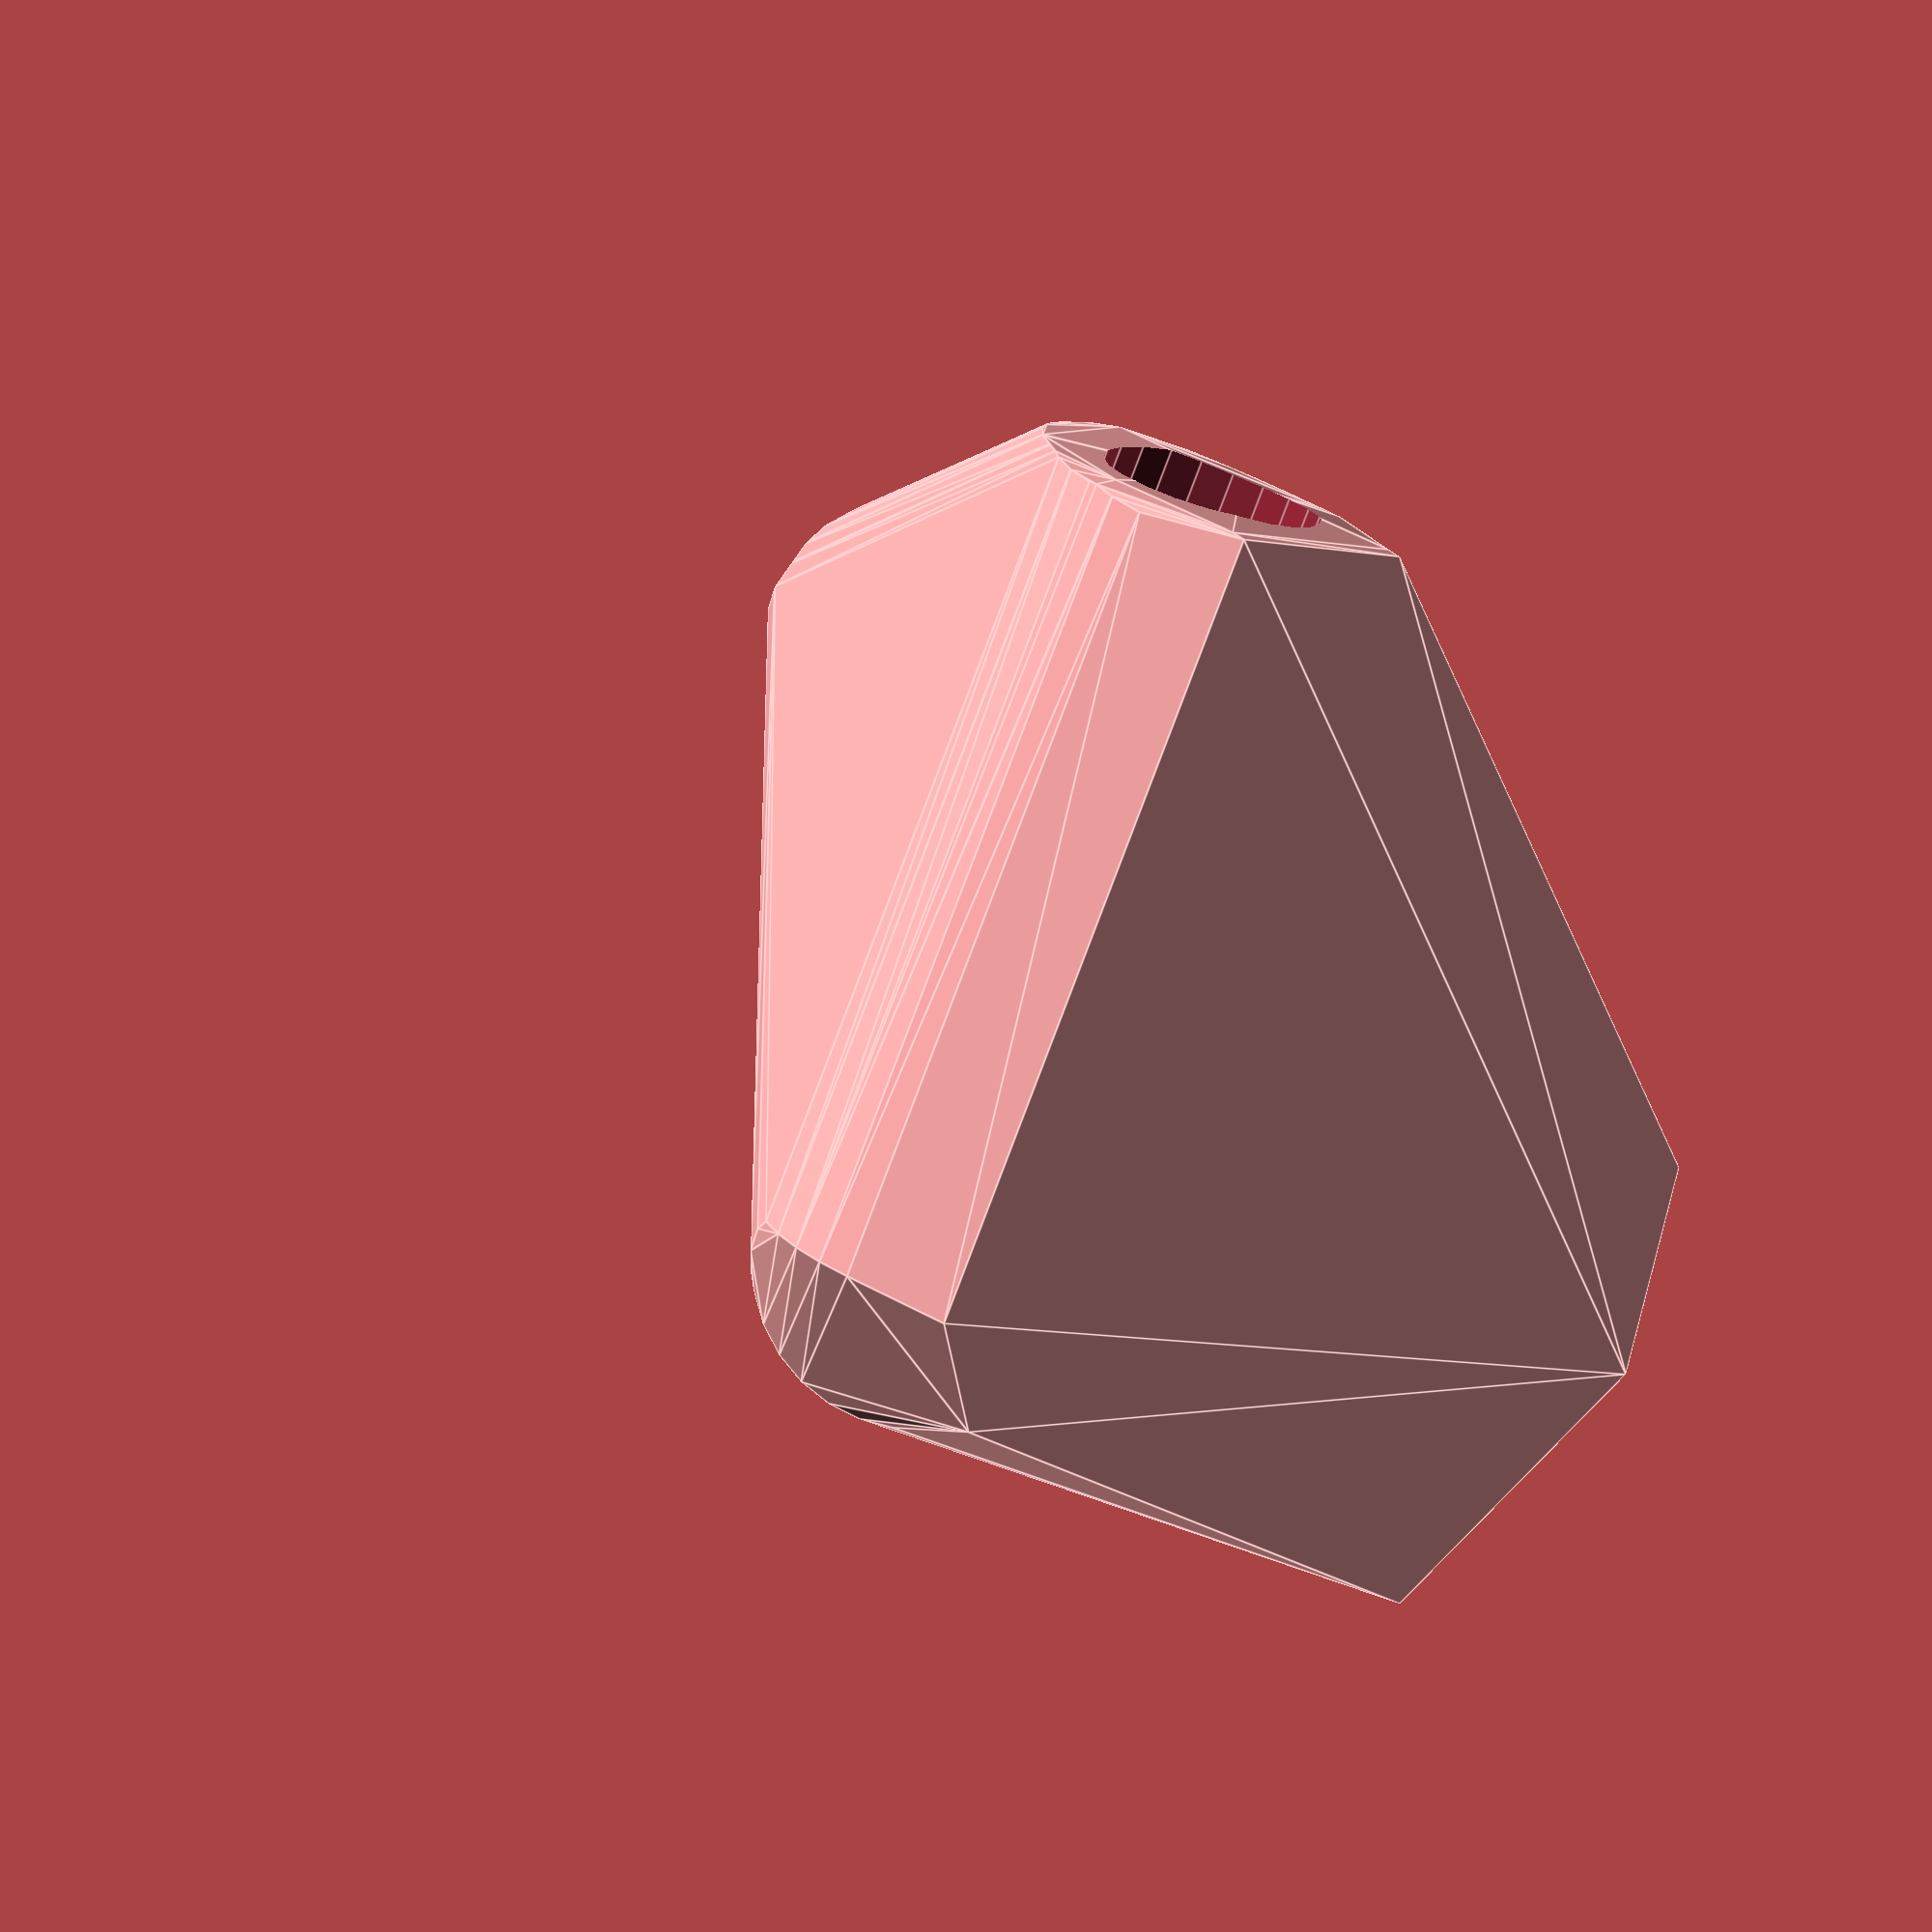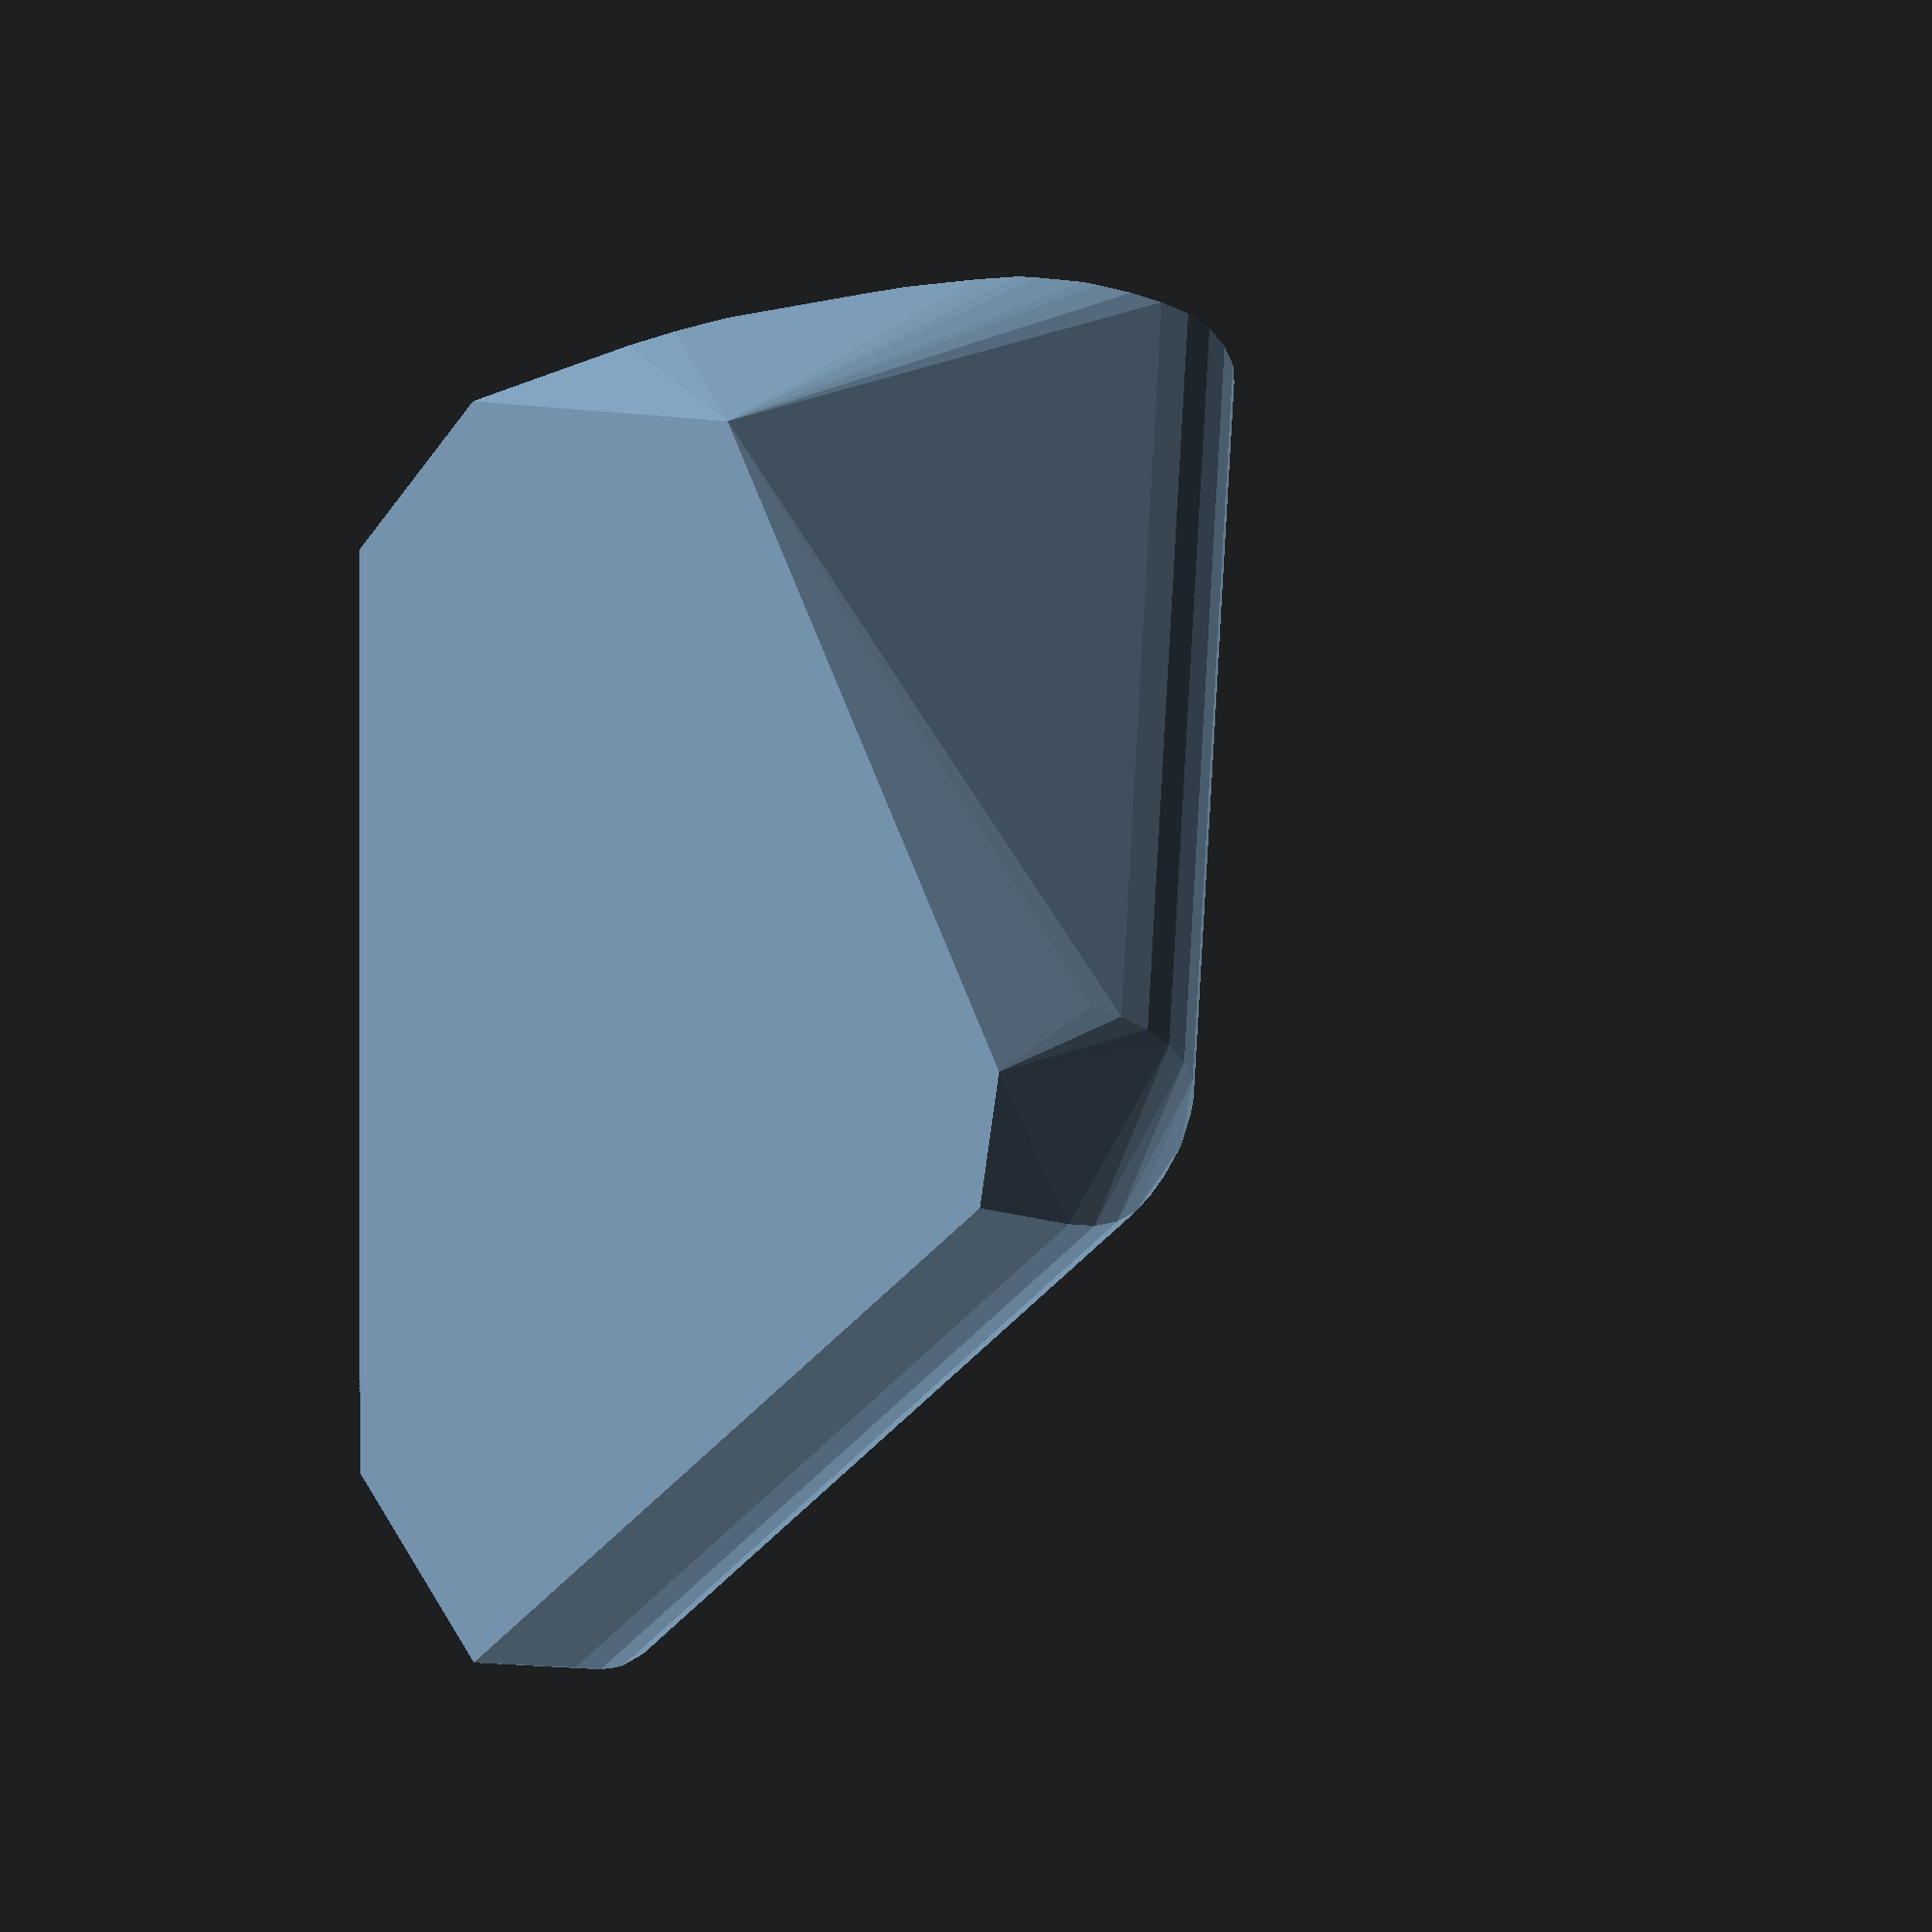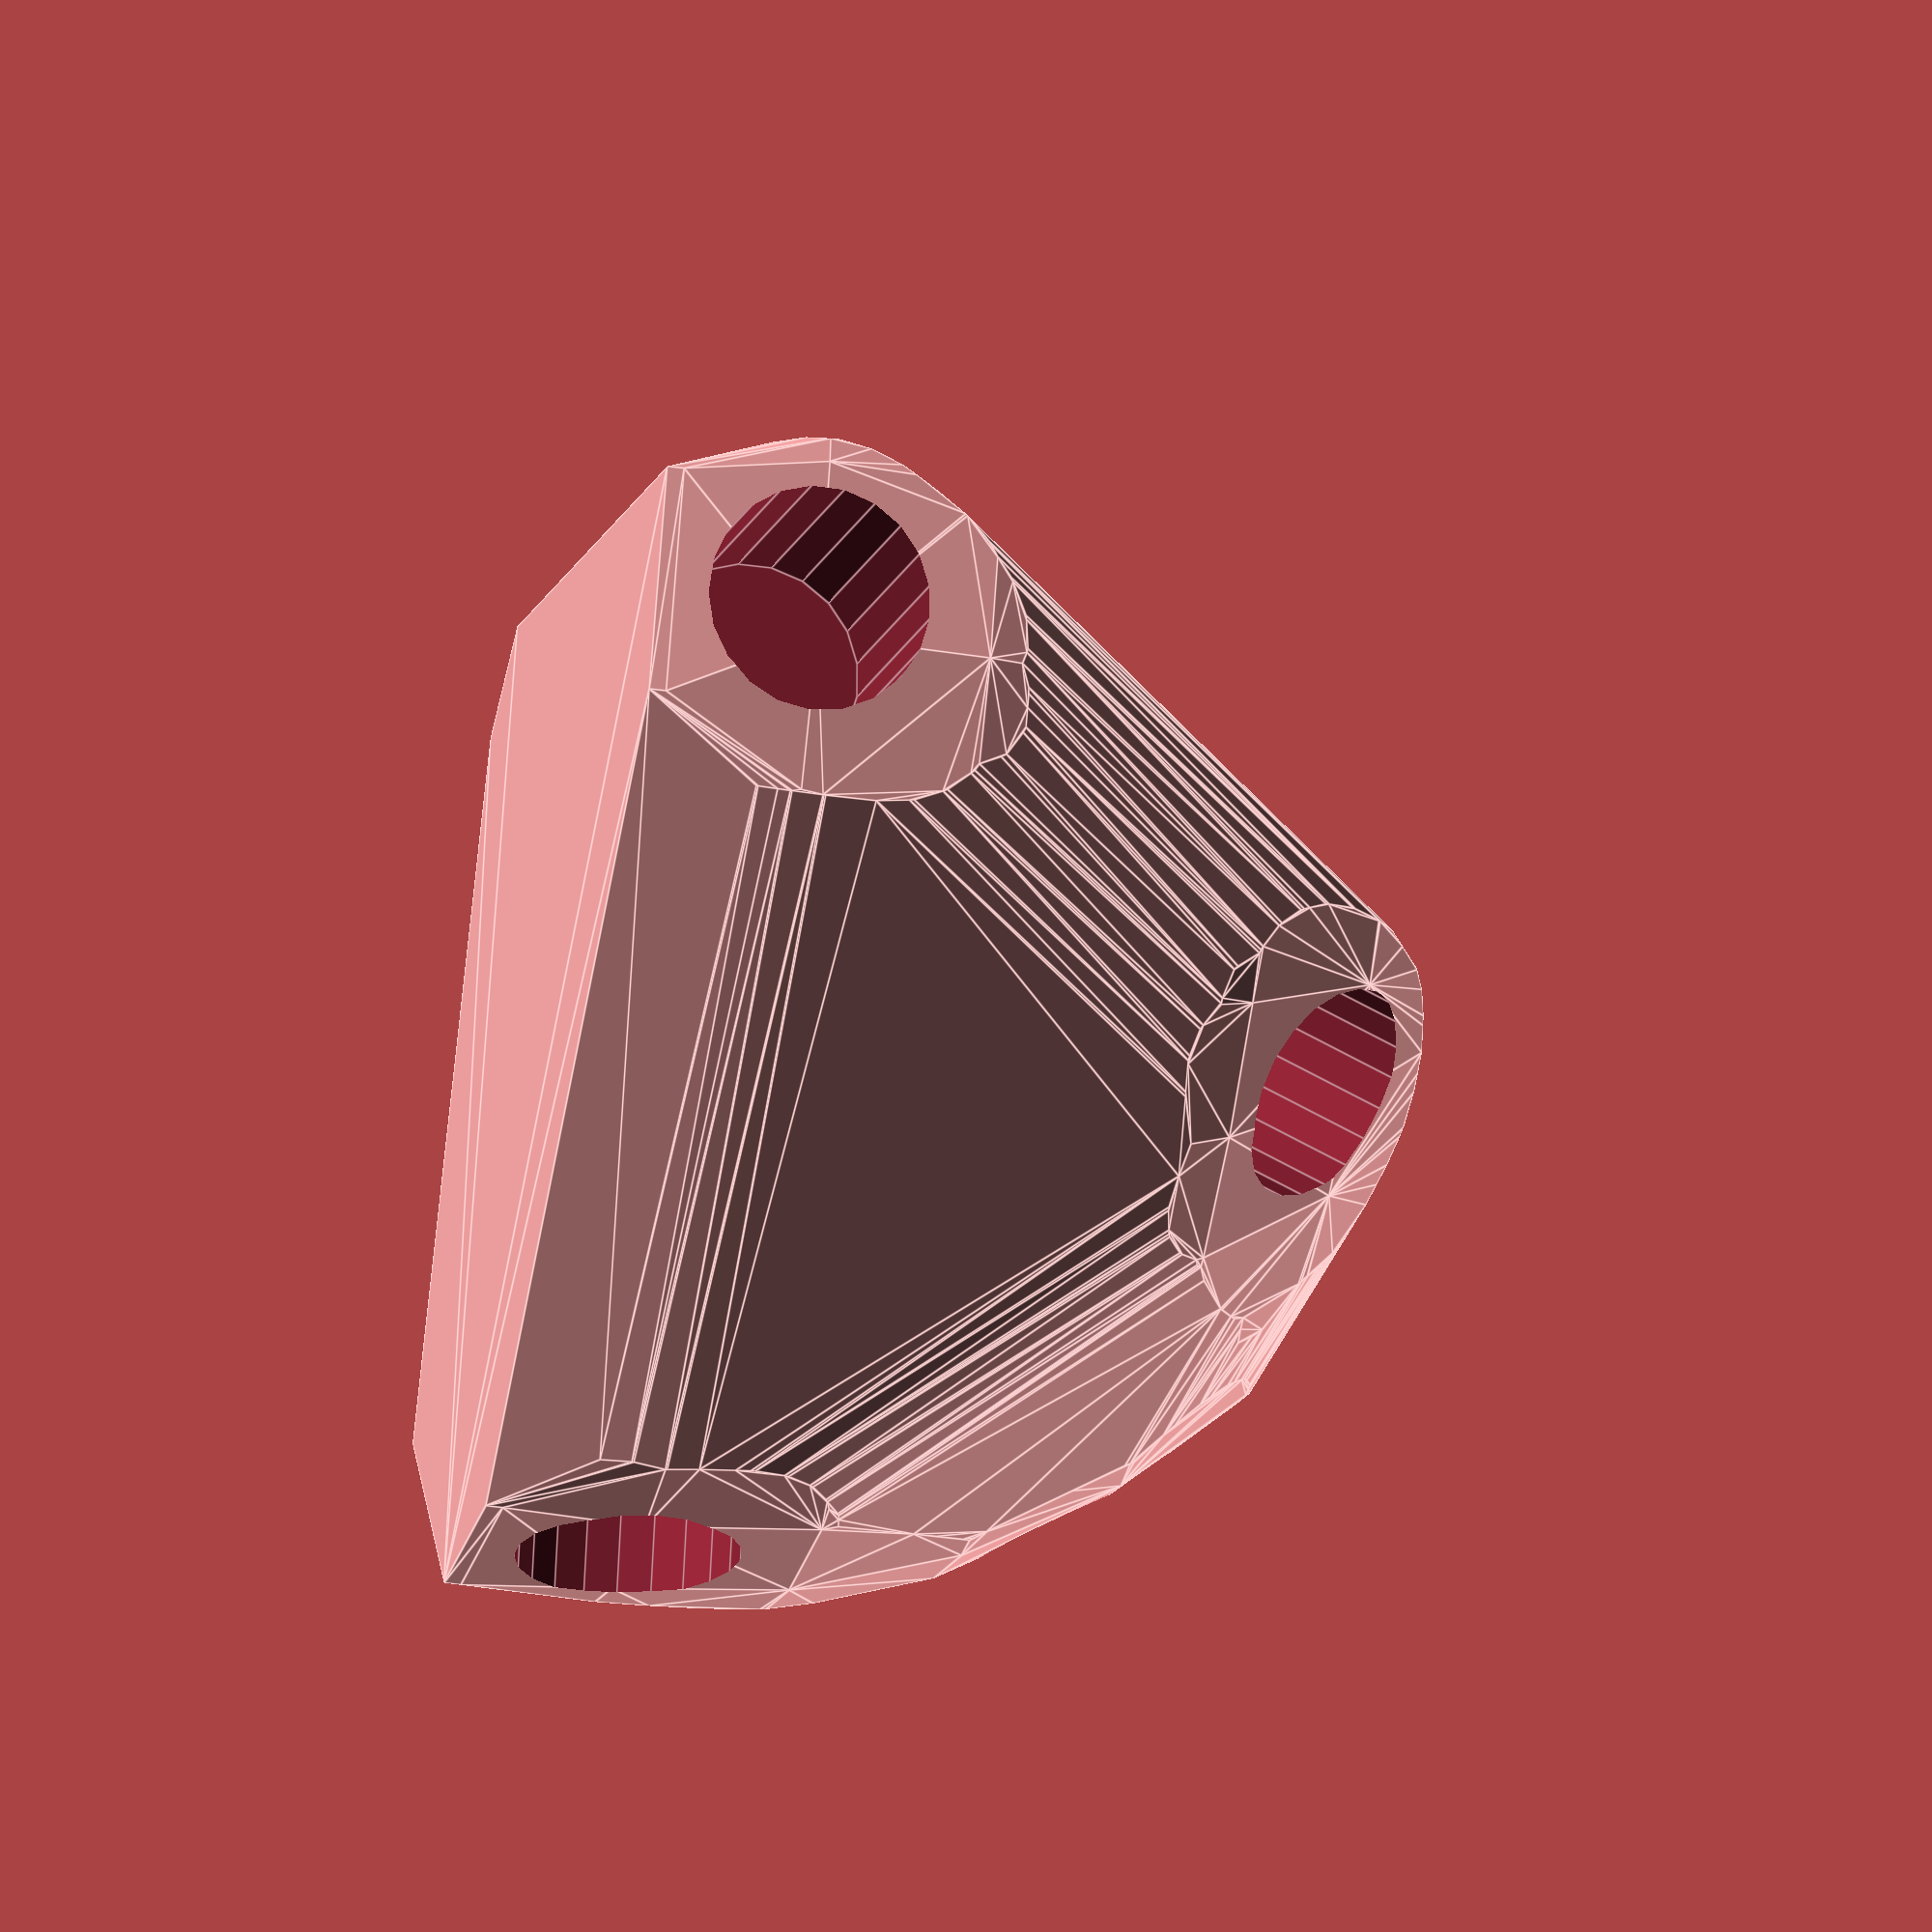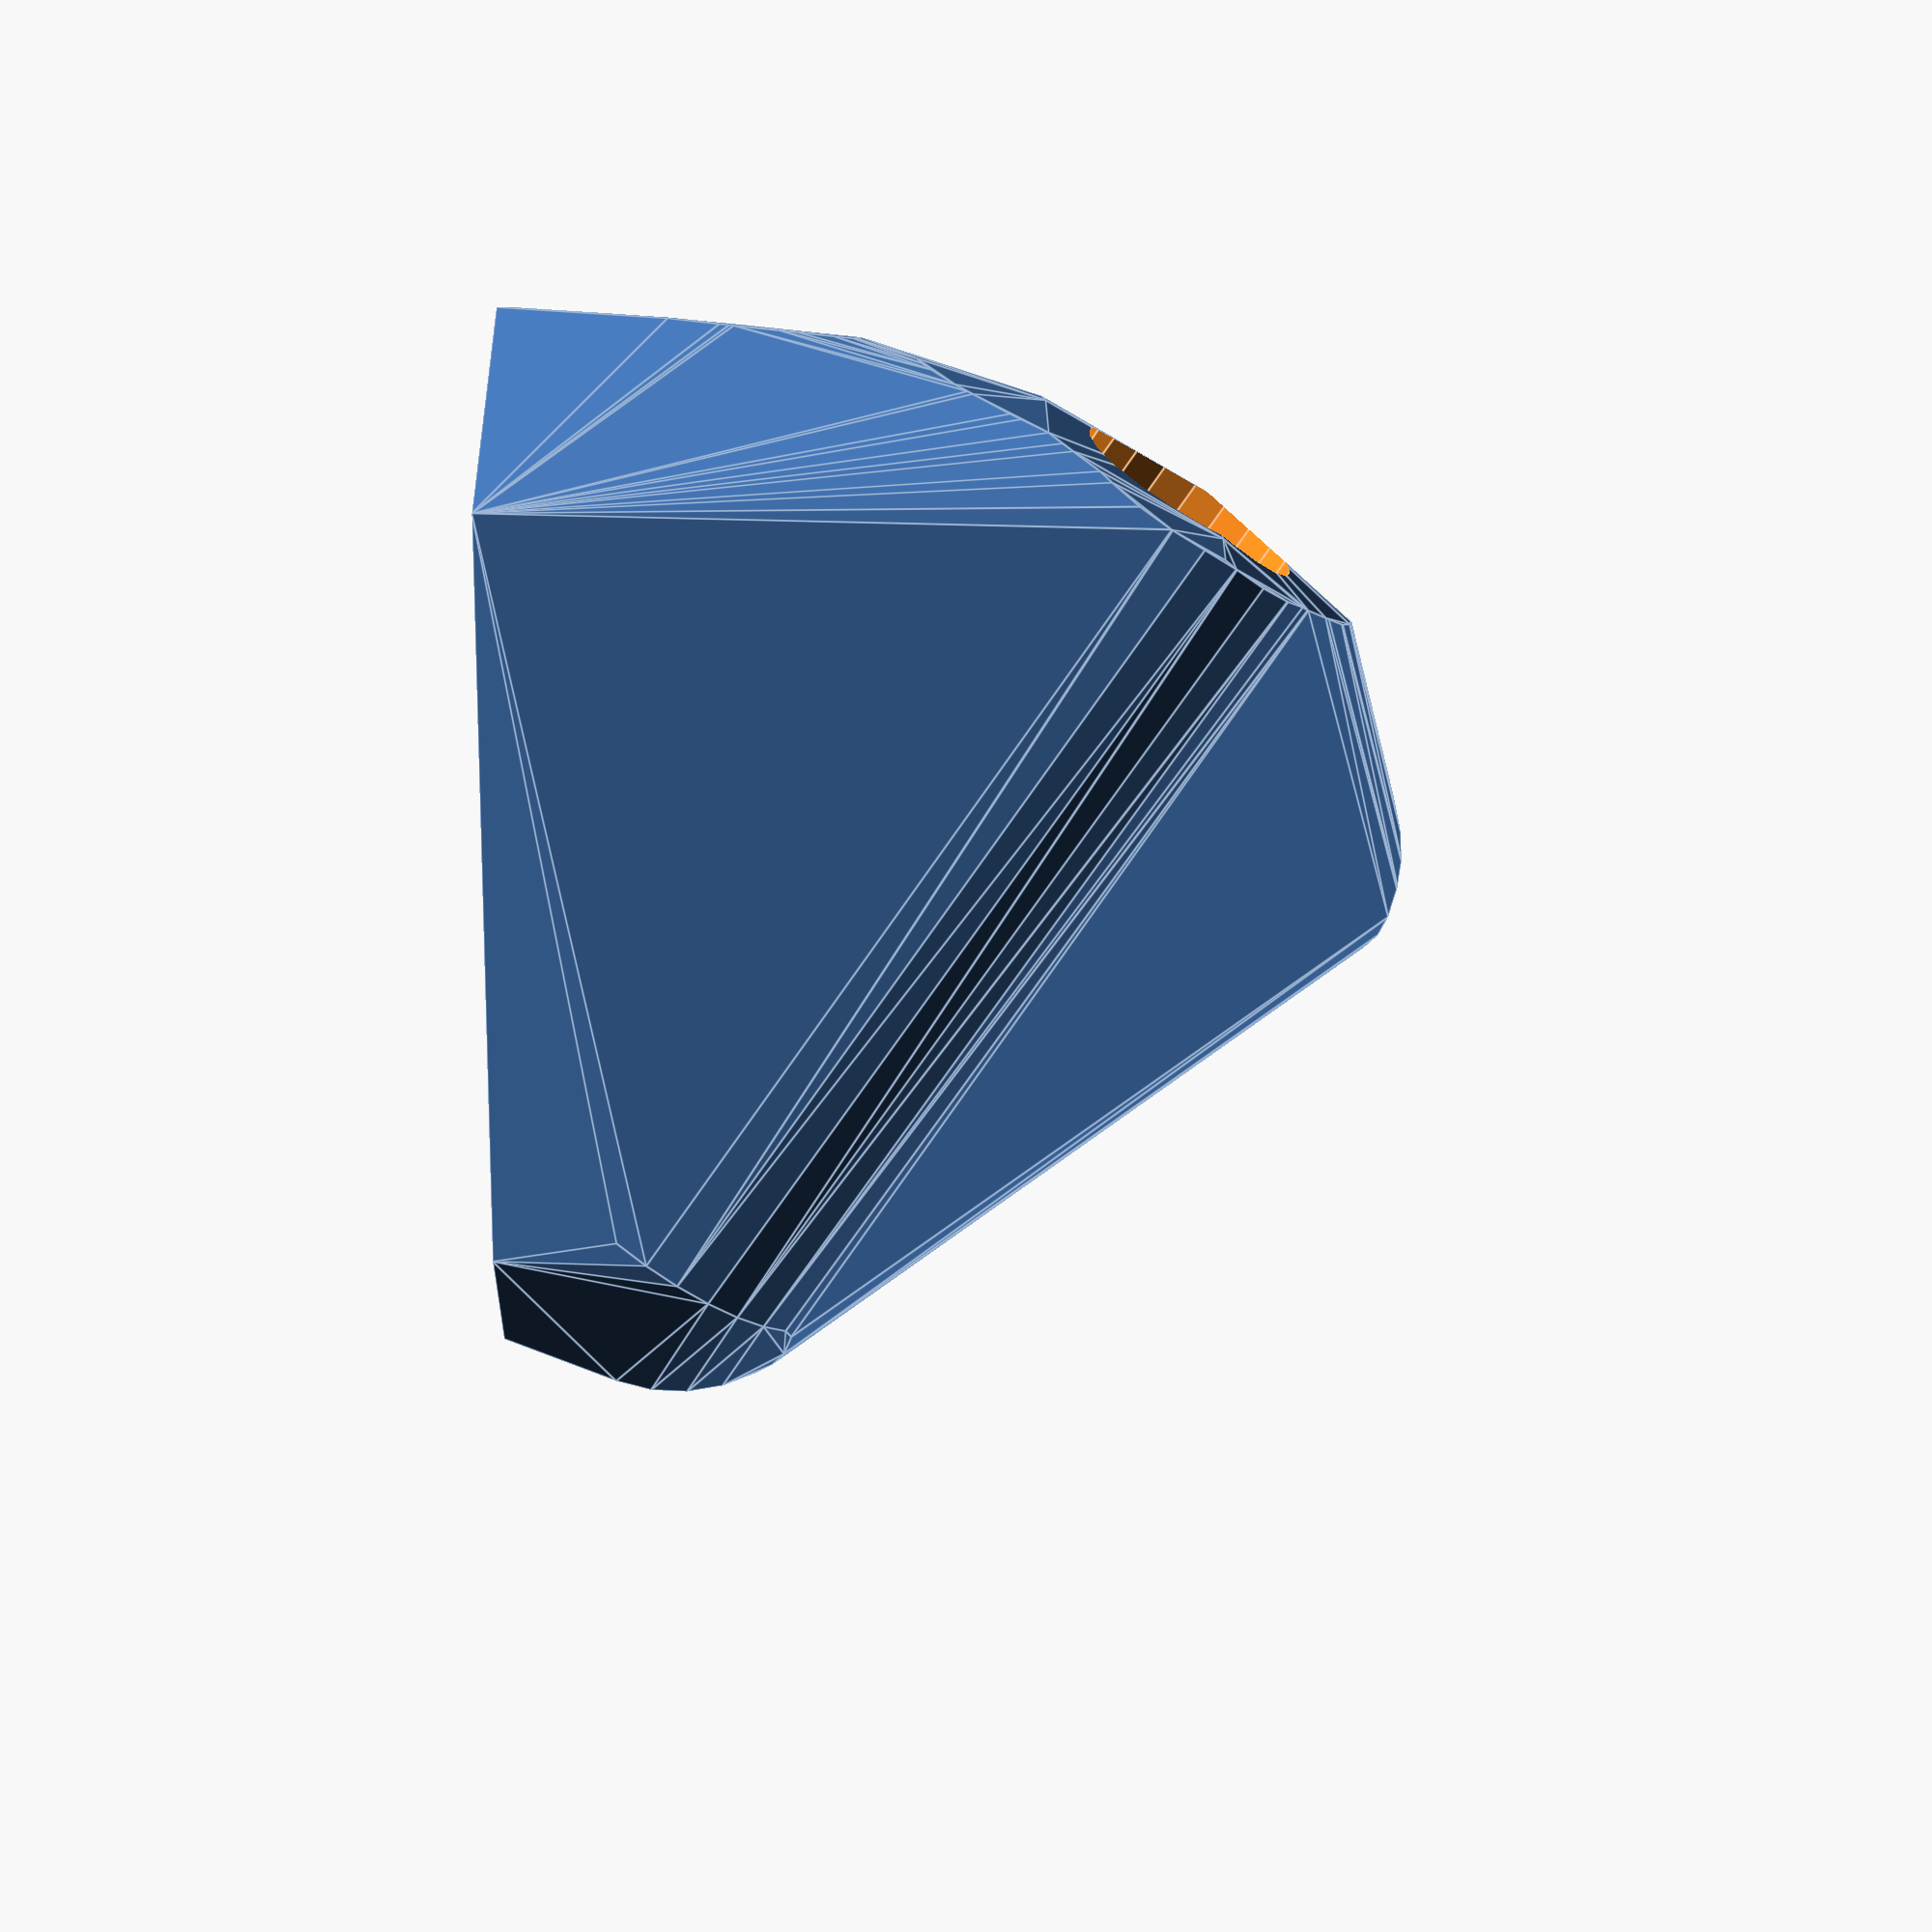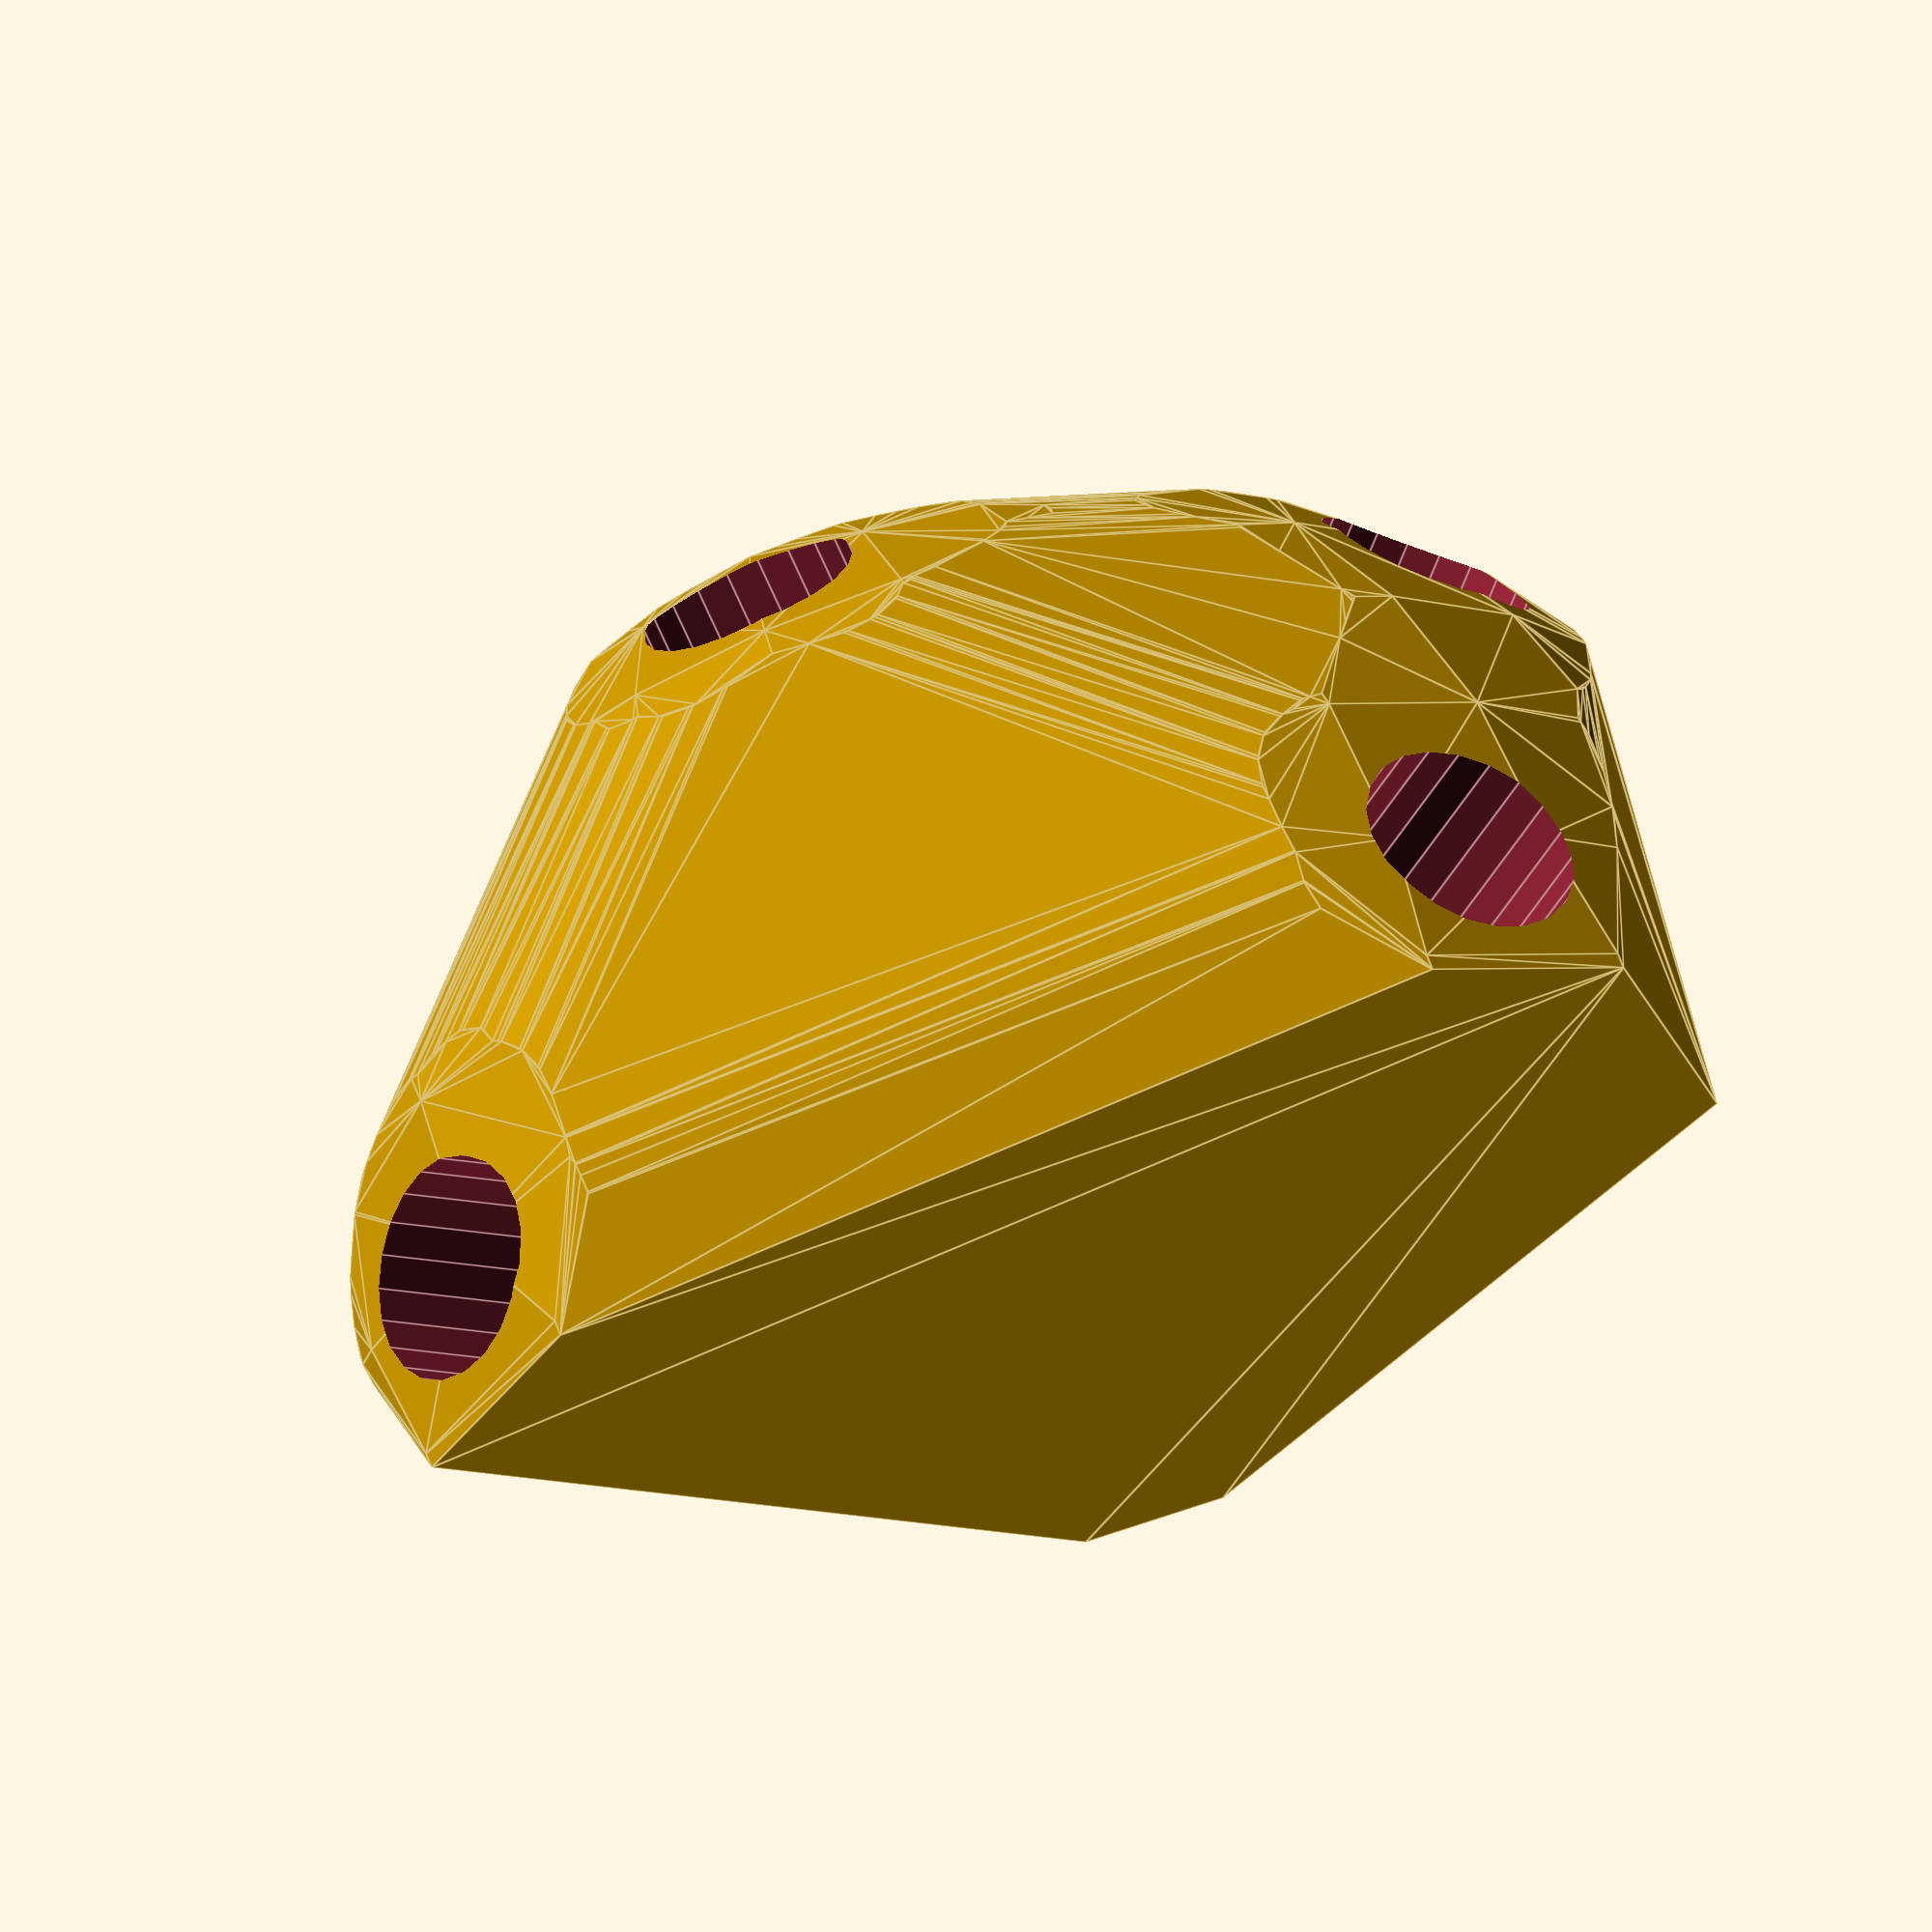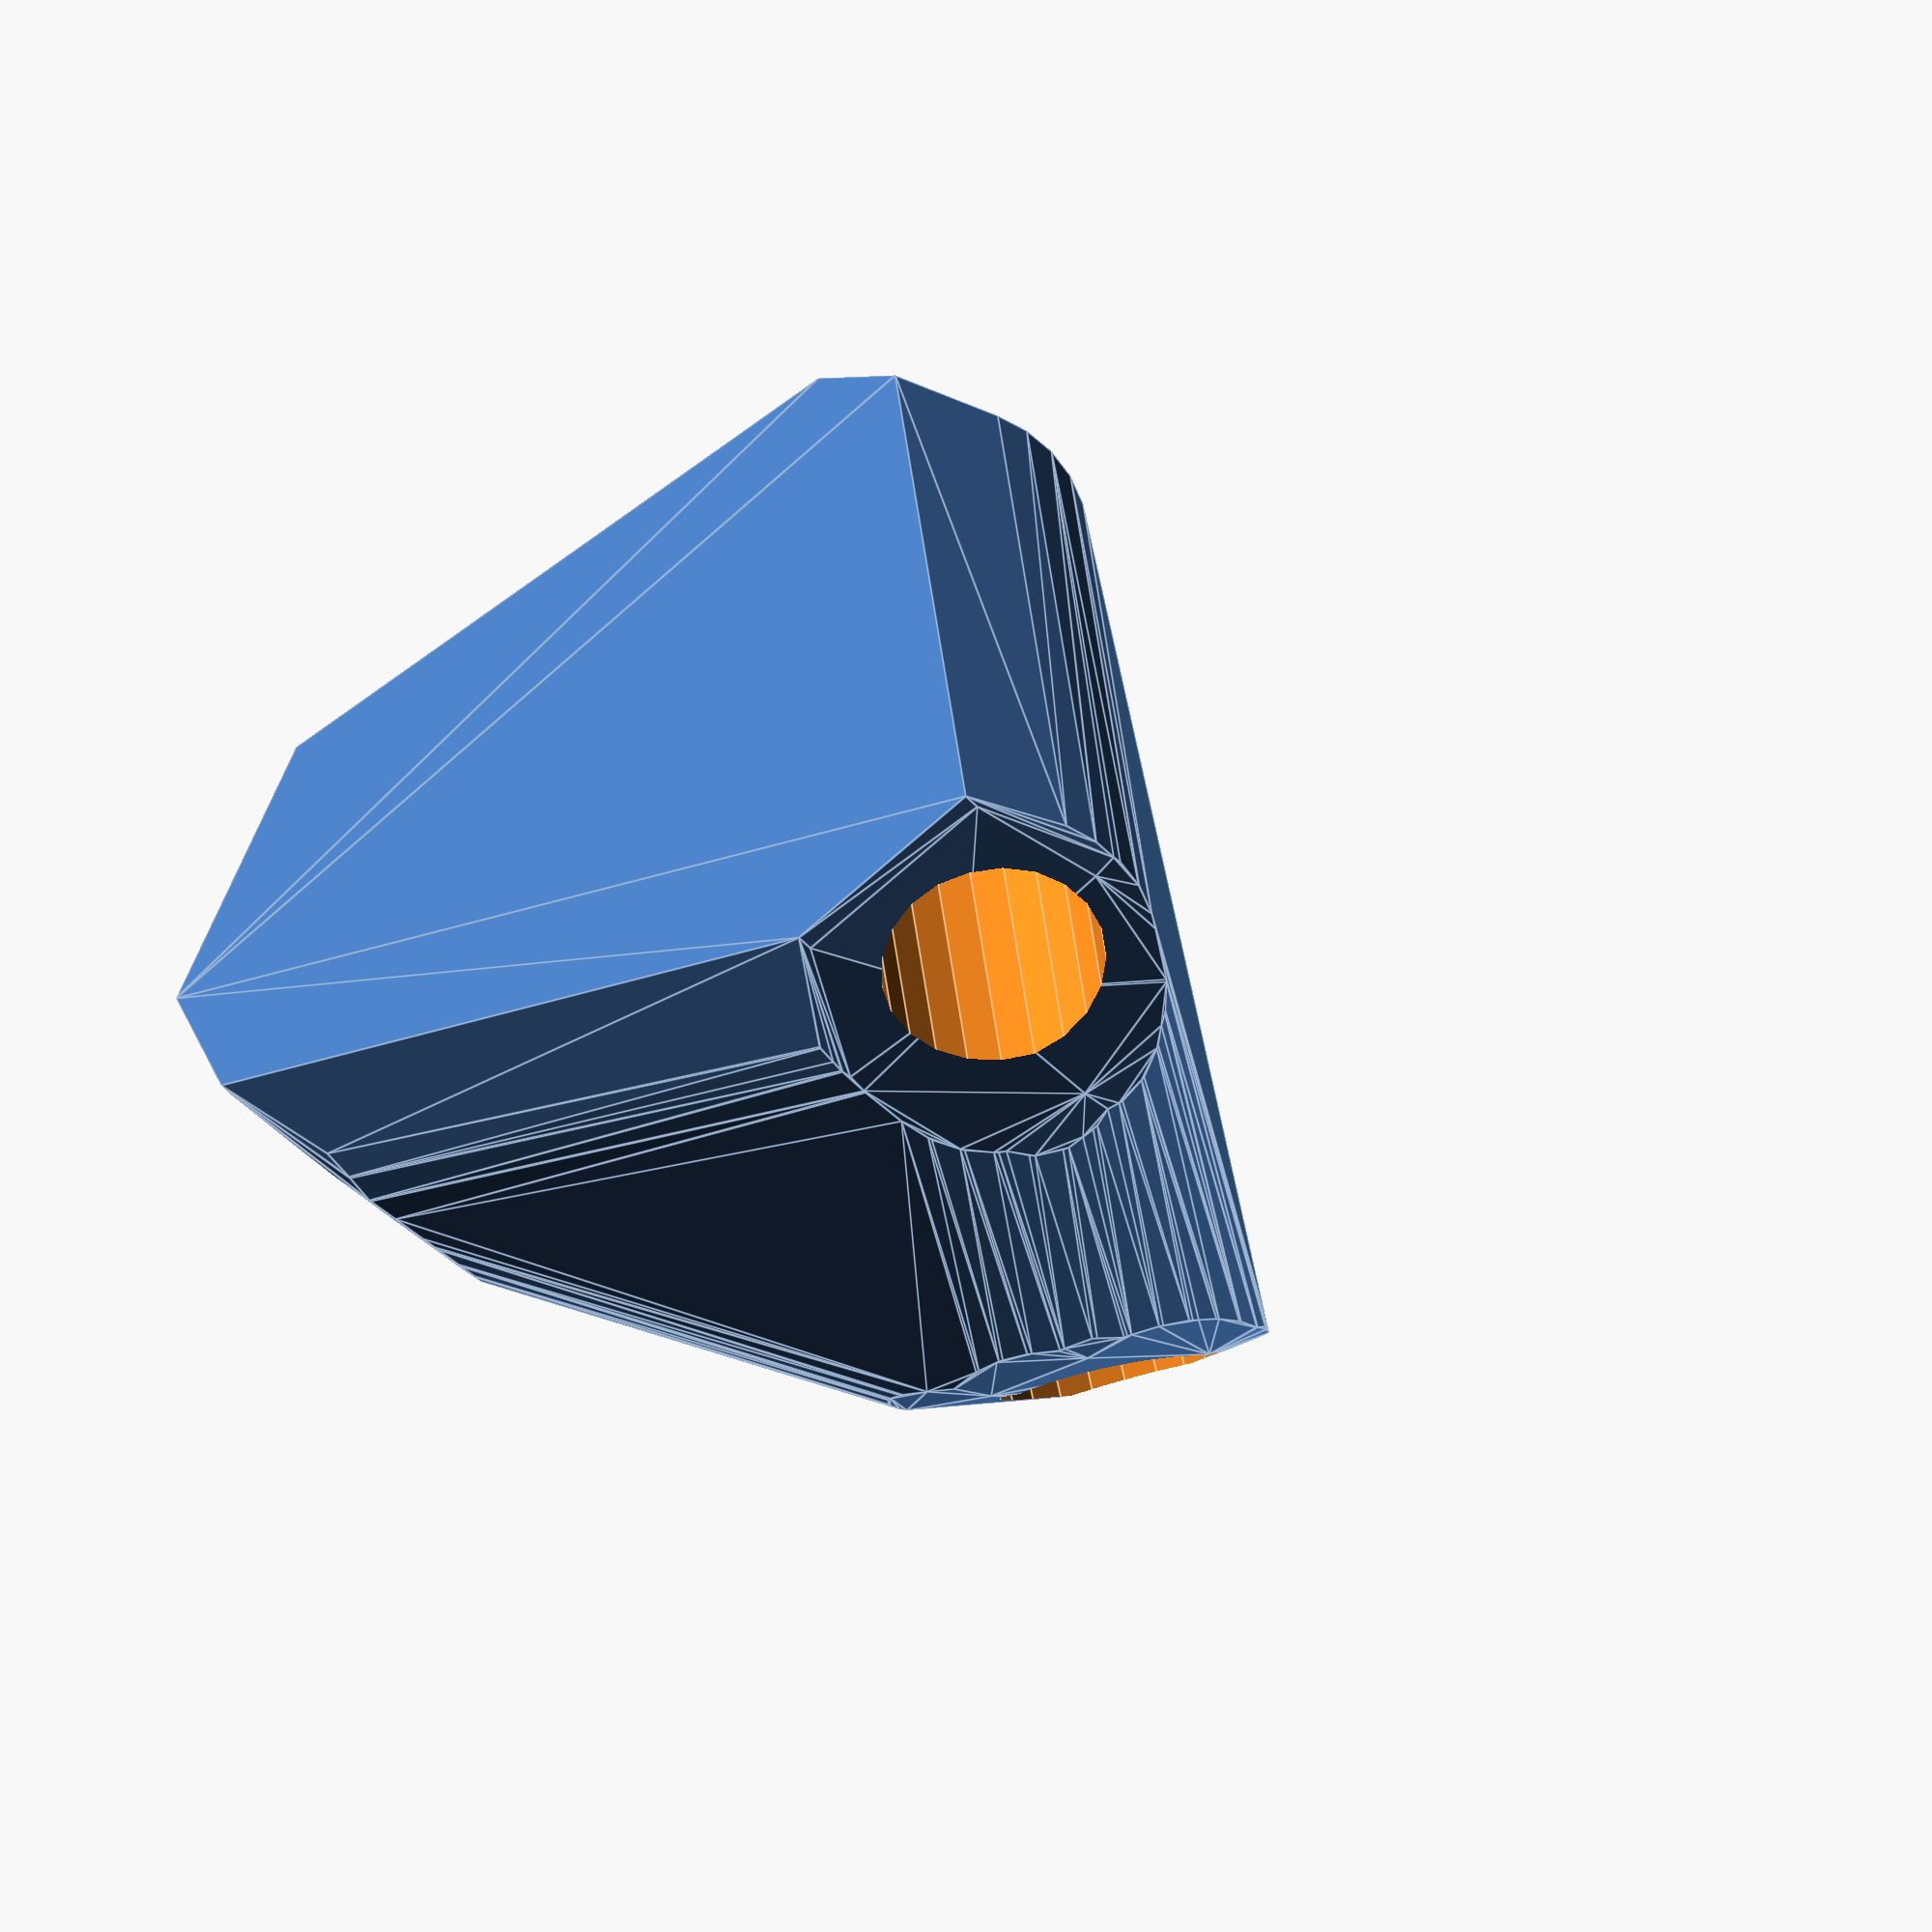
<openscad>


difference() {
	hull() {
		union() {
			union() {
				rotate(a = 62.0301888580, v = [0, 0, 1]) {
					translate(v = [0, -6.6000000000, 0]) {
						cube(size = [41.1191766441, 13.2000000000, 1]);
					}
				}
				rotate(a = 42.1672479175, v = [0, 0, 1]) {
					translate(v = [0, -6.6000000000, 0]) {
						cube(size = [50.0000000000, 13.2000000000, 1]);
					}
				}
				rotate(a = -0.7800997449, v = [0, 0, 1]) {
					translate(v = [0, -6.6000000000, 0]) {
						cube(size = [34.7157608459, 13.2000000000, 1]);
					}
				}
				rotate(a = -38.6642535181, v = [0, 0, 1]) {
					translate(v = [0, -6.6000000000, 0]) {
						cube(size = [50.0000000000, 13.2000000000, 1]);
					}
				}
			}
			translate(v = [0, 0, 9.6000000000]) {
				intersection() {
					hull() {
						rotate(a = 55.3240337793, v = [-0.7263243176, 0.3857024701, 0.0000003406]) {
							cylinder(h = 50, r = 9.6000000000);
						}
						rotate(a = 89.9999109776, v = [-0.6712970122, 0.7411884520, -0.0000000699]) {
							cylinder(h = 50, r = 9.6000000000);
						}
						rotate(a = 43.9726174278, v = [0.0094537439, 0.6942501433, -0.0000007037]) {
							cylinder(h = 50, r = 9.6000000000);
						}
						rotate(a = 89.9999901640, v = [0.6247556290, 0.7808203404, -0.0000014056]) {
							cylinder(h = 50, r = 9.6000000000);
						}
					}
					sphere(r = 50);
				}
			}
		}
	}
	translate(v = [0, 0, 9.6000000000]) {
		rotate(a = 55.3240337793, v = [-0.7263243176, 0.3857024701, 0.0000003406]) {
			translate(v = [0, 0, 25]) {
				cylinder(h = 50, r = 6.6000000000);
			}
		}
		rotate(a = 89.9999109776, v = [-0.6712970122, 0.7411884520, -0.0000000699]) {
			translate(v = [0, 0, 25]) {
				cylinder(h = 50, r = 6.6000000000);
			}
		}
		rotate(a = 43.9726174278, v = [0.0094537439, 0.6942501433, -0.0000007037]) {
			translate(v = [0, 0, 25]) {
				cylinder(h = 50, r = 6.6000000000);
			}
		}
		rotate(a = 89.9999901640, v = [0.6247556290, 0.7808203404, -0.0000014056]) {
			translate(v = [0, 0, 25]) {
				cylinder(h = 50, r = 6.6000000000);
			}
		}
	}
}
</openscad>
<views>
elev=147.5 azim=24.4 roll=39.9 proj=o view=edges
elev=167.3 azim=181.8 roll=320.4 proj=o view=wireframe
elev=35.7 azim=116.9 roll=259.0 proj=o view=edges
elev=169.2 azim=146.7 roll=270.4 proj=p view=edges
elev=301.2 azim=284.6 roll=161.0 proj=o view=edges
elev=56.4 azim=57.7 roll=222.5 proj=o view=edges
</views>
